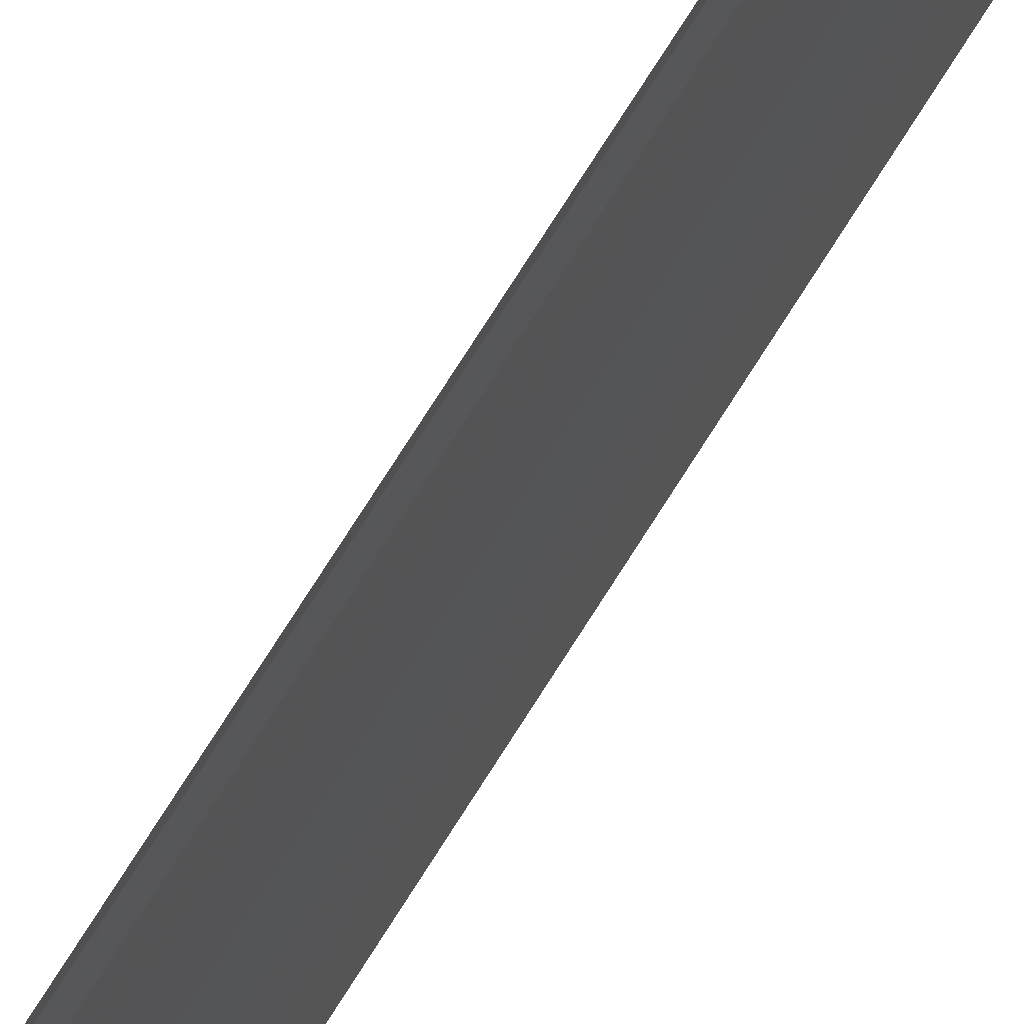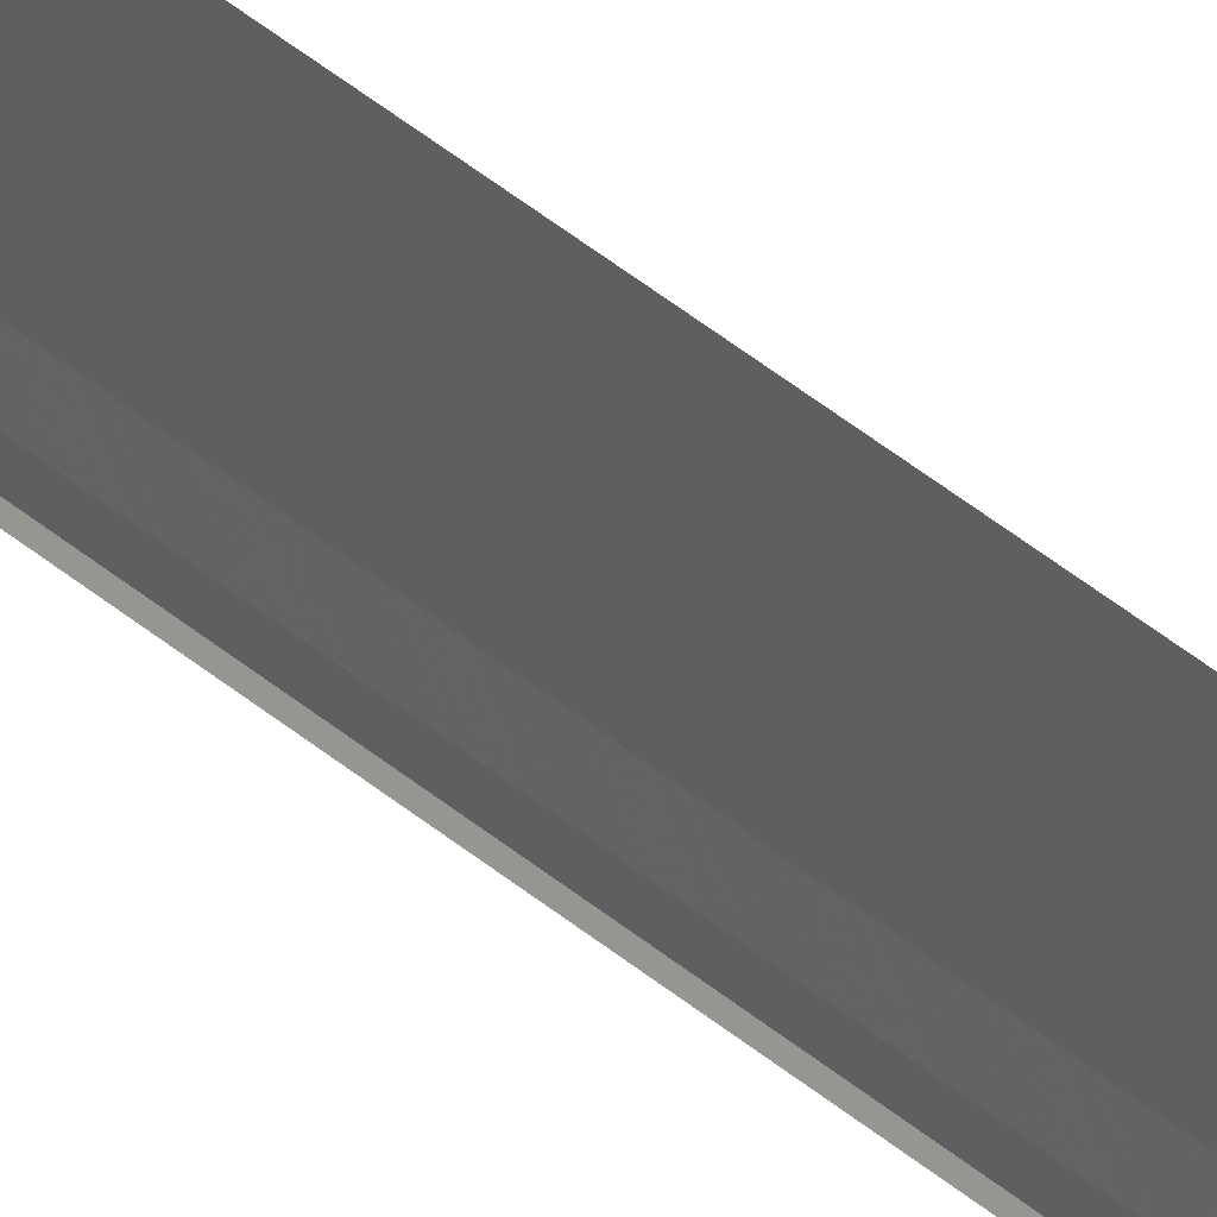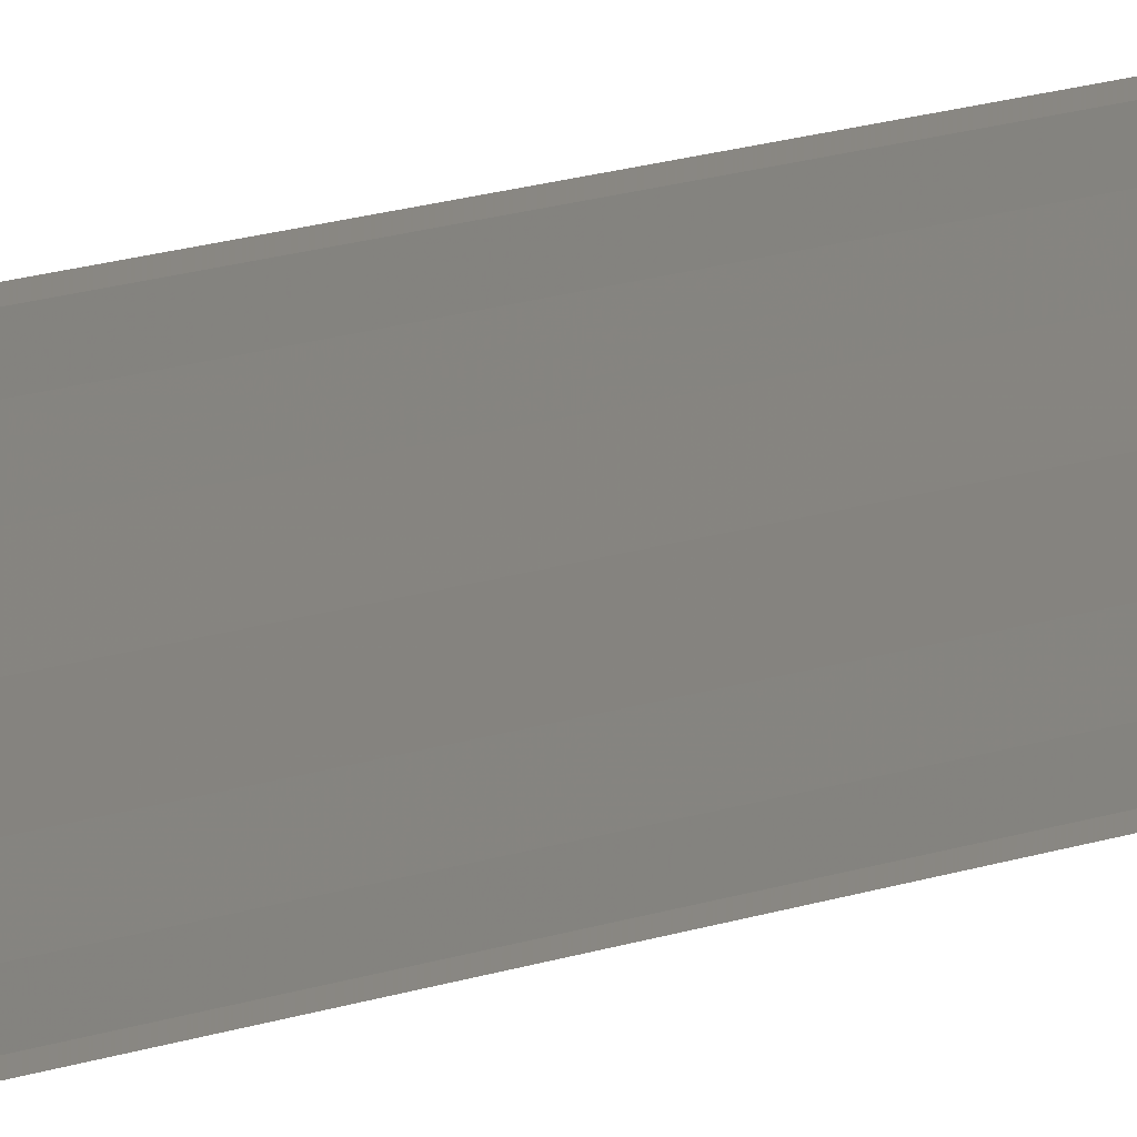
<metadata>
{"format":"obj","ext":"obj","renderer":"f3d","projection":"perspective","resolution":1024,"background":"white","views":[{"elev":49.6,"azim":26.5,"up":"+Z"},{"elev":34.4,"azim":140.4,"up":"+Z"},{"elev":5.0,"azim":23.6,"up":"+Z"}]}
</metadata>
<code>
o 22324
v 2213 1869 15.14
v 2213 1869 15.14
v 2213 1868 15.14
v 2213 1869 15.14
v 2213 1869 15.13
v 2213 1868 15.13
v 2213 1869 15.13
v 2213 1869 15.13
v 2213 1868 15.13
v 2213 1869 15.13
v 2213 1868 15.13
v 2213 1869 15.14
v 2213 1868 15.14
v 2213 1869 15.14
v 2213 1868 15.14
v 2213 1868 15.14
v 2213 1869 15.14
v 2213 1869 15.14
v 2213 1869 15.14
v 2213 1868 15.14
v 2213 1869 15.14
v 2213 1868 15.14
v 2213 1869 15.14
v 2213 1869 15.13
v 2213 1868 15.14
v 2213 1869 15.14
v 2213 1869 15.13
v 2213 1868 15.13
v 2213 1869 15.13
v 2213 1869 15.13
v 2213 1868 15.13
v 2213 1869 15.13
v 2213 1868 15.13
v 2213 1869 15.14
v 2213 1868 15.14
v 2213 1868 15.14
v 2213 1869 15.14
v 2213 1869 15.14
v 2213 1869 15.14
v 2213 1868 15.14
v 2213 1868 15.14
v 2213 1869 15.14
v 2213 1869 15.14
v 2213 1869 15.14
v 2213 1868 15.14
f 1 2 3
f 1 4 3
f 5 2 6
f 5 7 6
f 8 7 9
f 9 10 11
f 6 10 11
f 6 12 13
f 3 12 13
f 3 14 15
f 16 14 15
f 17 4 16
f 17 18 16
f 19 18 20
f 16 21 22
f 20 21 22
f 23 24 25
f 23 26 25
f 27 24 28
f 27 29 28
f 28 30 31
f 28 32 33
f 25 32 33
f 25 34 35
f 36 34 35
f 37 26 36
f 37 38 36
f 36 39 40
f 41 39 40
f 42 38 41
f 42 43 41
f 41 44 45

</code>
